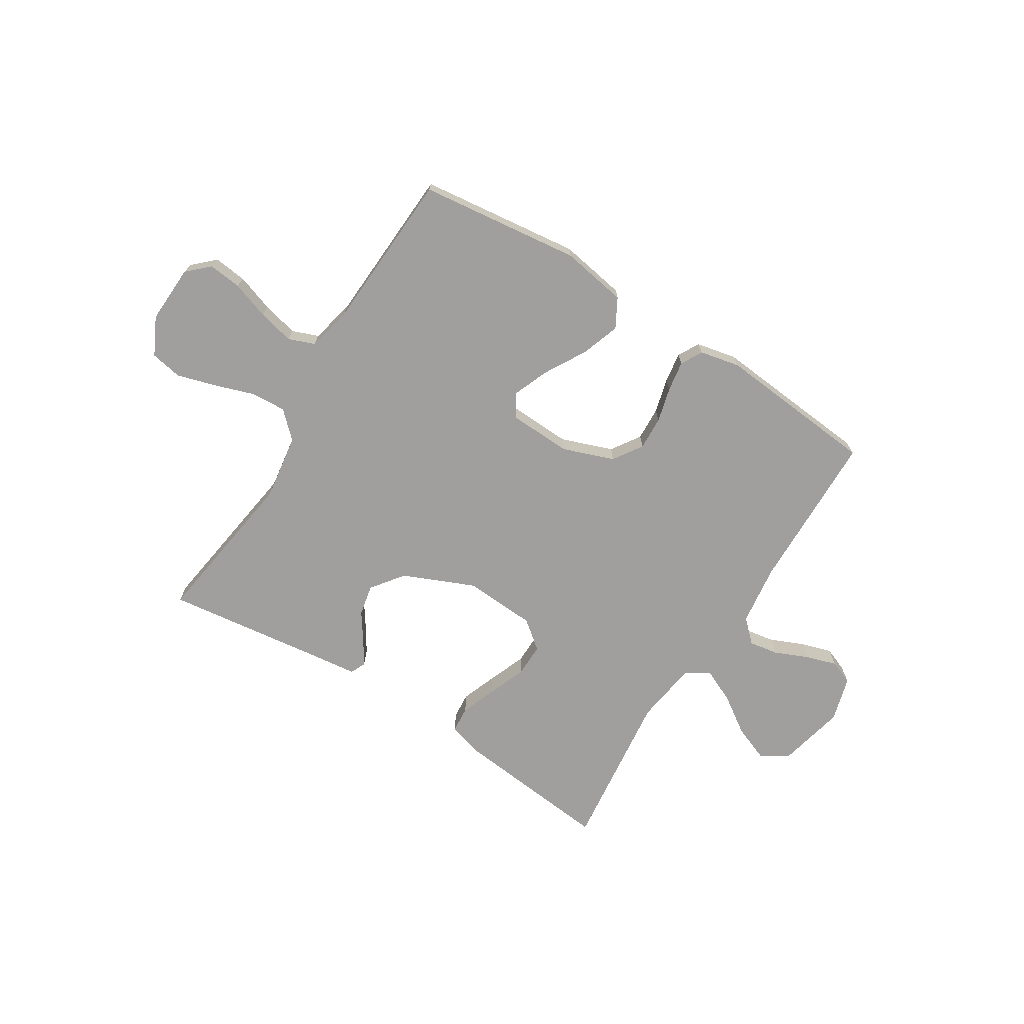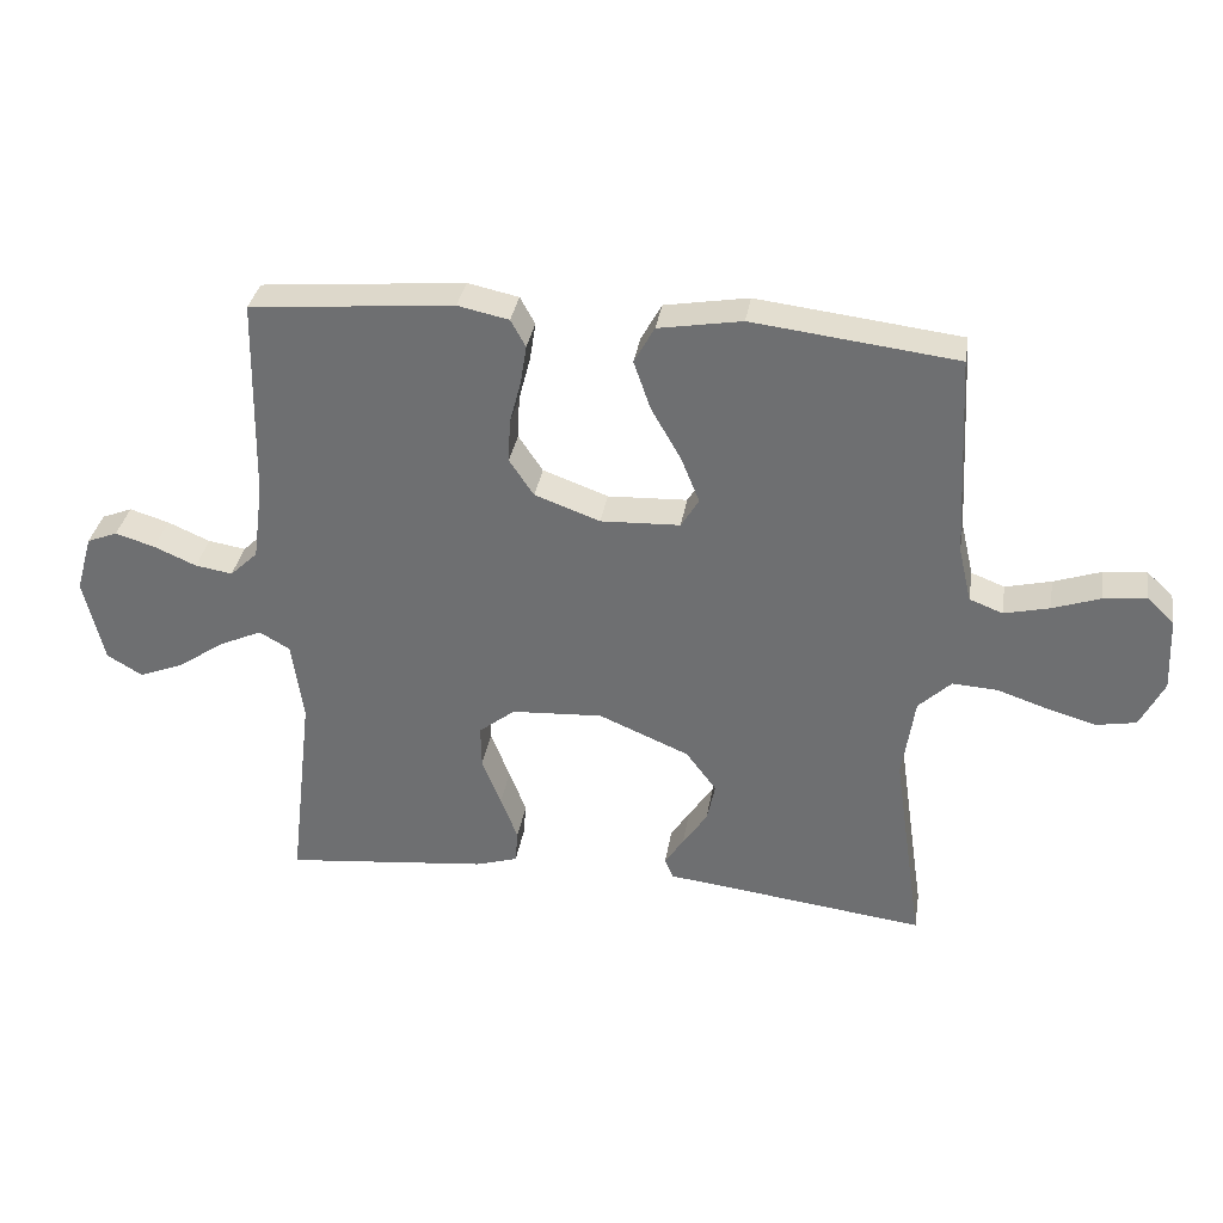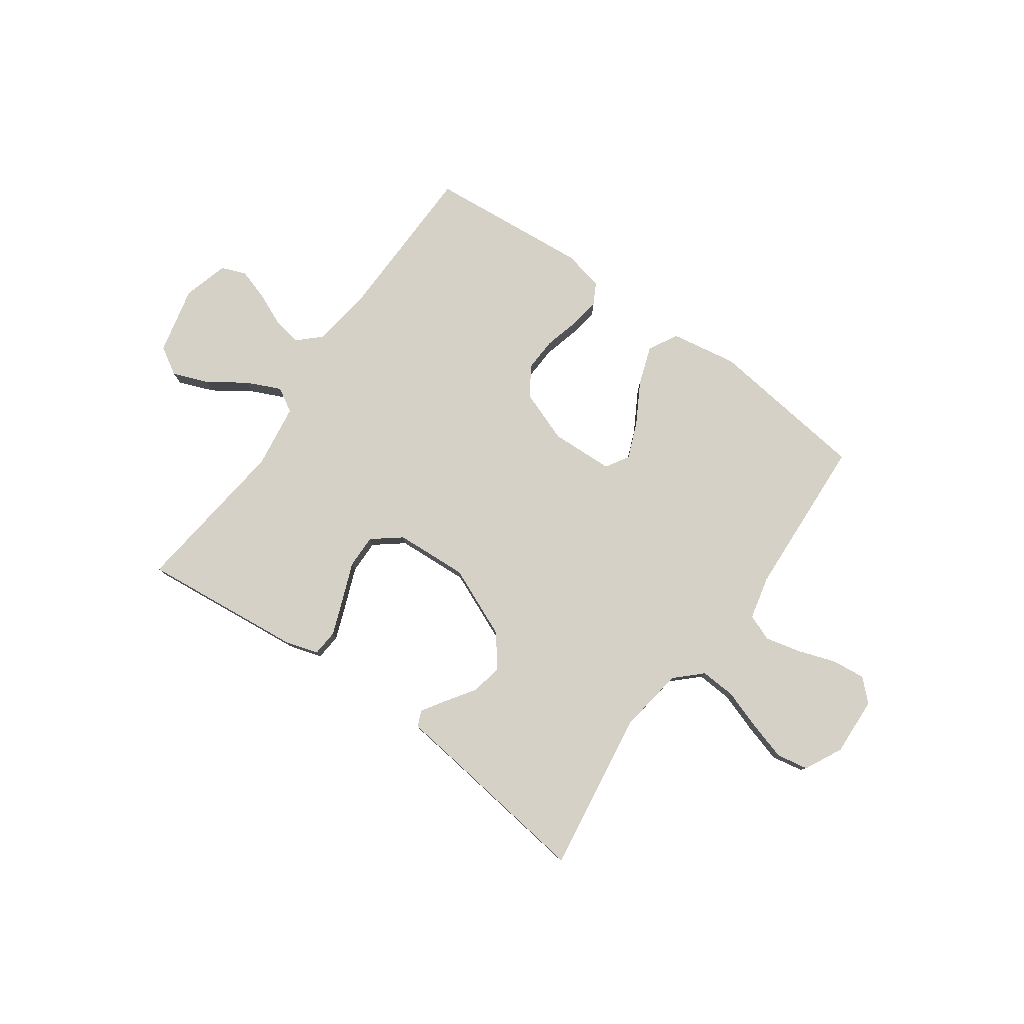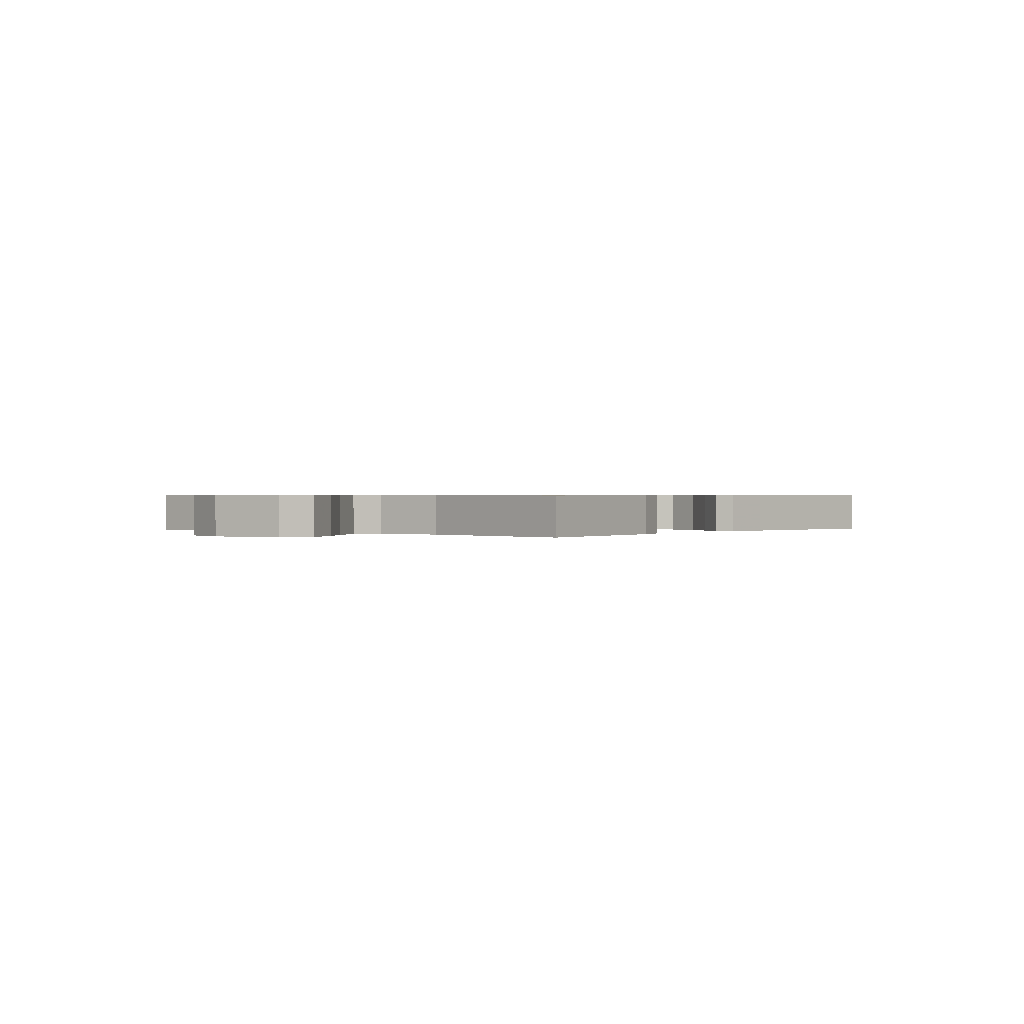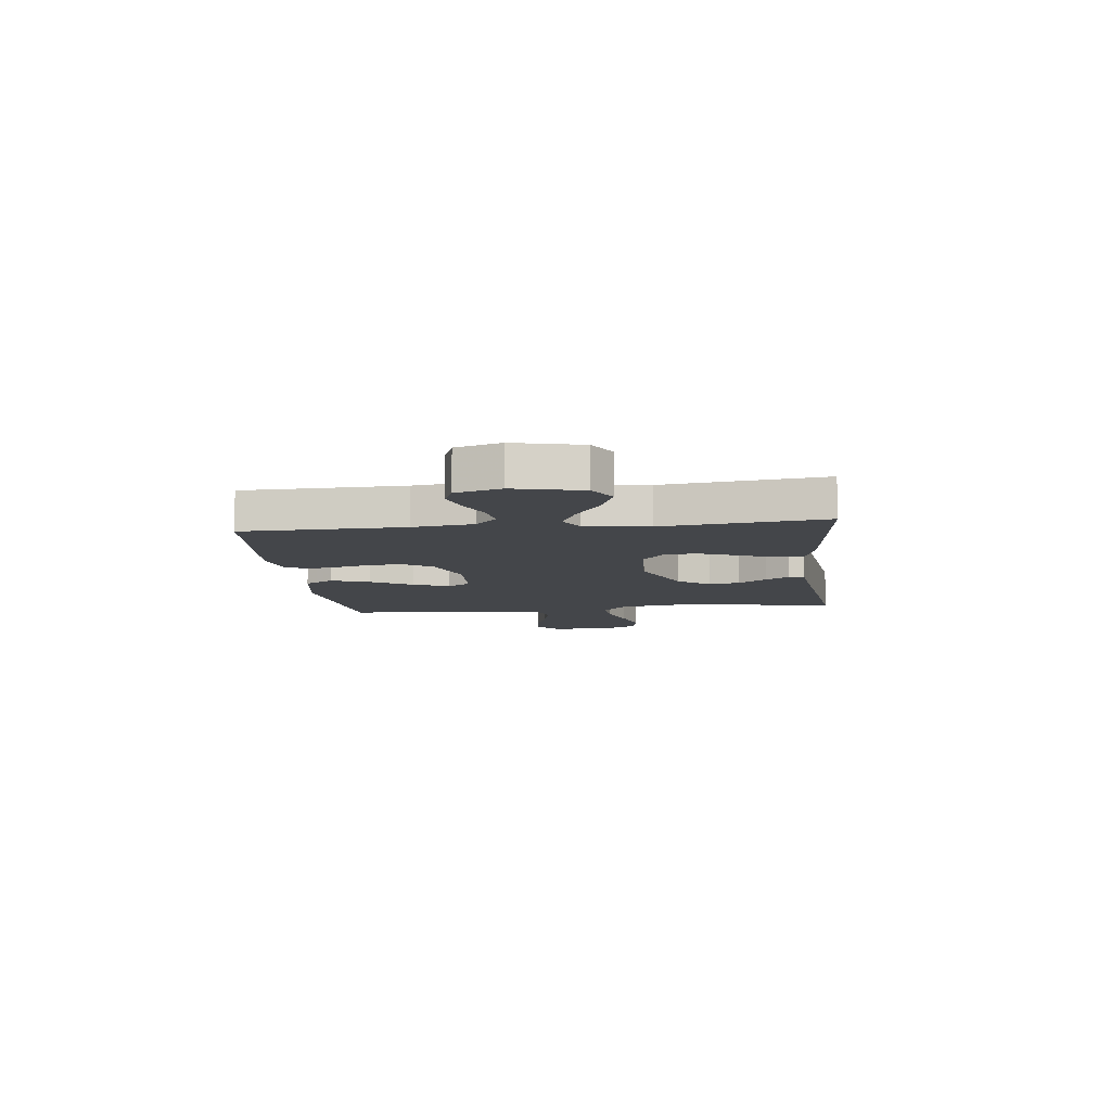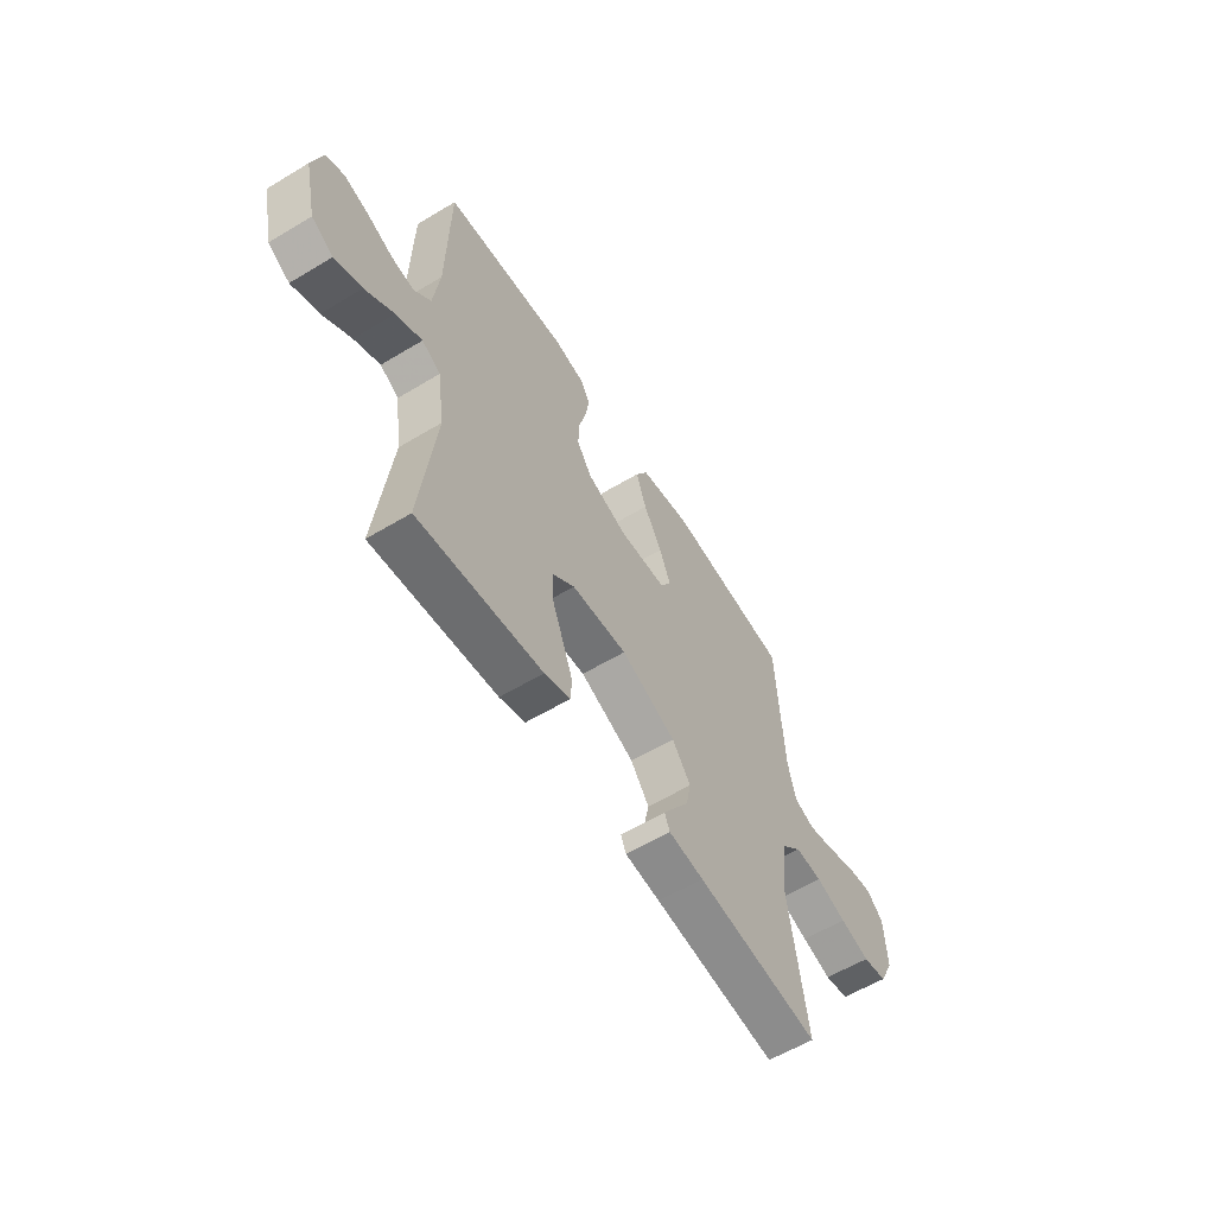
<metadata>
{"format":"obj","ext":"obj","renderer":"f3d","projection":"perspective","resolution":1024,"background":"white","views":[{"elev":-71.3,"azim":-32.0,"up":"+Y"},{"elev":34.0,"azim":-170.8,"up":"+Z"},{"elev":79.2,"azim":-144.5,"up":"+Y"},{"elev":0.6,"azim":129.6,"up":"+Y"},{"elev":-9.5,"azim":96.6,"up":"+Y"},{"elev":-58.6,"azim":121.9,"up":"+Z"}]}
</metadata>
<code>
v 0.5 0.07 -0.5
v 0.2 0.07 -0.469
v 0.138 0.07 -0.45
v 0.134 0.07 -0.401
v 0.159 0.07 -0.335
v 0.187 0.07 -0.264
v 0.188 0.07 -0.201
v 0.135 0.07 -0.159
v 0 0.07 -0.151
v -0.133 0.07 -0.208
v -0.178 0.07 -0.268
v -0.166 0.07 -0.326
v -0.13 0.07 -0.379
v -0.102 0.07 -0.423
v -0.115 0.07 -0.452
v -0.2 0.07 -0.462
v -0.5 0.07 -0.5
v -0.456 0.07 -0.2
v -0.474 0.07 -0.077
v -0.522 0.07 -0.031
v -0.588 0.07 -0.035
v -0.662 0.07 -0.06
v -0.734 0.07 -0.081
v -0.793 0.07 -0.07
v -0.828 0.07 0
v -0.823 0.07 0.109
v -0.783 0.07 0.147
v -0.721 0.07 0.14
v -0.651 0.07 0.116
v -0.584 0.07 0.1
v -0.535 0.07 0.119
v -0.516 0.07 0.2
v -0.5 0.07 0.5
v -0.2 0.07 0.536
v -0.077 0.07 0.515
v -0.047 0.07 0.461
v -0.072 0.07 0.389
v -0.116 0.07 0.312
v -0.143 0.07 0.245
v -0.117 0.07 0.202
v 0 0.07 0.197
v 0.096 0.07 0.232
v 0.132 0.07 0.286
v 0.129 0.07 0.349
v 0.112 0.07 0.414
v 0.103 0.07 0.471
v 0.125 0.07 0.511
v 0.2 0.07 0.527
v 0.5 0.07 0.5
v 0.506 0.07 0.2
v 0.521 0.07 0.087
v 0.562 0.07 0.048
v 0.617 0.07 0.057
v 0.679 0.07 0.084
v 0.737 0.07 0.102
v 0.782 0.07 0.084
v 0.806 0.07 0
v 0.777 0.07 -0.126
v 0.725 0.07 -0.157
v 0.659 0.07 -0.131
v 0.59 0.07 -0.084
v 0.527 0.07 -0.055
v 0.482 0.07 -0.081
v 0.465 0.07 -0.2
v 0.5 0 -0.5
v 0.2 0 -0.469
v 0.138 0 -0.45
v 0.134 0 -0.401
v 0.159 0 -0.335
v 0.187 0 -0.264
v 0.188 0 -0.201
v 0.135 0 -0.159
v 0 0 -0.151
v -0.133 0 -0.208
v -0.178 0 -0.268
v -0.166 0 -0.326
v -0.13 0 -0.379
v -0.102 0 -0.423
v -0.115 0 -0.452
v -0.2 0 -0.462
v -0.5 0 -0.5
v -0.456 0 -0.2
v -0.474 0 -0.077
v -0.522 0 -0.031
v -0.588 0 -0.035
v -0.662 0 -0.06
v -0.734 0 -0.081
v -0.793 0 -0.07
v -0.828 0 0
v -0.823 0 0.109
v -0.783 0 0.147
v -0.721 0 0.14
v -0.651 0 0.116
v -0.584 0 0.1
v -0.535 0 0.119
v -0.516 0 0.2
v -0.5 0 0.5
v -0.2 0 0.536
v -0.077 0 0.515
v -0.047 0 0.461
v -0.072 0 0.389
v -0.116 0 0.312
v -0.143 0 0.245
v -0.117 0 0.202
v 0 0 0.197
v 0.096 0 0.232
v 0.132 0 0.286
v 0.129 0 0.349
v 0.112 0 0.414
v 0.103 0 0.471
v 0.125 0 0.511
v 0.2 0 0.527
v 0.5 0 0.5
v 0.506 0 0.2
v 0.521 0 0.087
v 0.562 0 0.048
v 0.617 0 0.057
v 0.679 0 0.084
v 0.737 0 0.102
v 0.782 0 0.084
v 0.806 0 0
v 0.777 0 -0.126
v 0.725 0 -0.157
v 0.659 0 -0.131
v 0.59 0 -0.084
v 0.527 0 -0.055
v 0.482 0 -0.081
v 0.465 0 -0.2
f 58 59 60 61
f 58 61 62
f 57 58 62
f 56 57 62
f 53 54 55 56
f 53 56 62
f 52 53 62 63
f 47 48 49 50
f 47 50 51
f 44 45 46 47
f 43 44 47 51
f 42 43 51 52
f 35 36 37 38
f 35 38 39
f 32 33 34 35
f 31 32 35 39
f 30 31 39 40
f 26 27 28 29
f 26 29 30
f 25 26 30
f 21 22 23 24
f 21 24 25 30
f 16 17 18
f 16 18 19
f 15 16 19
f 12 13 14 15
f 12 15 19
f 11 12 19 20
f 3 4 5 6
f 1 2 3 6
f 64 1 6 7
f 63 64 7 8
f 41 42 52 63
f 41 63 8 9
f 40 41 9 10
f 20 21 30 40
f 10 11 20 40
f 125 124 123 122
f 126 125 122
f 126 122 121
f 126 121 120
f 120 119 118 117
f 126 120 117
f 127 126 117 116
f 114 113 112 111
f 115 114 111
f 111 110 109 108
f 115 111 108 107
f 116 115 107 106
f 102 101 100 99
f 103 102 99
f 99 98 97 96
f 103 99 96 95
f 104 103 95 94
f 93 92 91 90
f 94 93 90
f 94 90 89
f 88 87 86 85
f 94 89 88 85
f 82 81 80
f 83 82 80
f 83 80 79
f 79 78 77 76
f 83 79 76
f 84 83 76 75
f 70 69 68 67
f 70 67 66 65
f 71 70 65 128
f 72 71 128 127
f 127 116 106 105
f 73 72 127 105
f 74 73 105 104
f 104 94 85 84
f 104 84 75 74
f 1 65 66 2
f 2 66 67 3
f 3 67 68 4
f 4 68 69 5
f 5 69 70 6
f 6 70 71 7
f 7 71 72 8
f 8 72 73 9
f 9 73 74 10
f 10 74 75 11
f 11 75 76 12
f 12 76 77 13
f 13 77 78 14
f 14 78 79 15
f 15 79 80 16
f 16 80 81 17
f 17 81 82 18
f 18 82 83 19
f 19 83 84 20
f 20 84 85 21
f 21 85 86 22
f 22 86 87 23
f 23 87 88 24
f 24 88 89 25
f 25 89 90 26
f 26 90 91 27
f 27 91 92 28
f 28 92 93 29
f 29 93 94 30
f 30 94 95 31
f 31 95 96 32
f 32 96 97 33
f 33 97 98 34
f 34 98 99 35
f 35 99 100 36
f 36 100 101 37
f 37 101 102 38
f 38 102 103 39
f 39 103 104 40
f 40 104 105 41
f 41 105 106 42
f 42 106 107 43
f 43 107 108 44
f 44 108 109 45
f 45 109 110 46
f 46 110 111 47
f 47 111 112 48
f 48 112 113 49
f 49 113 114 50
f 50 114 115 51
f 51 115 116 52
f 52 116 117 53
f 53 117 118 54
f 54 118 119 55
f 55 119 120 56
f 56 120 121 57
f 57 121 122 58
f 58 122 123 59
f 59 123 124 60
f 60 124 125 61
f 61 125 126 62
f 62 126 127 63
f 63 127 128 64
f 64 128 65 1

</code>
